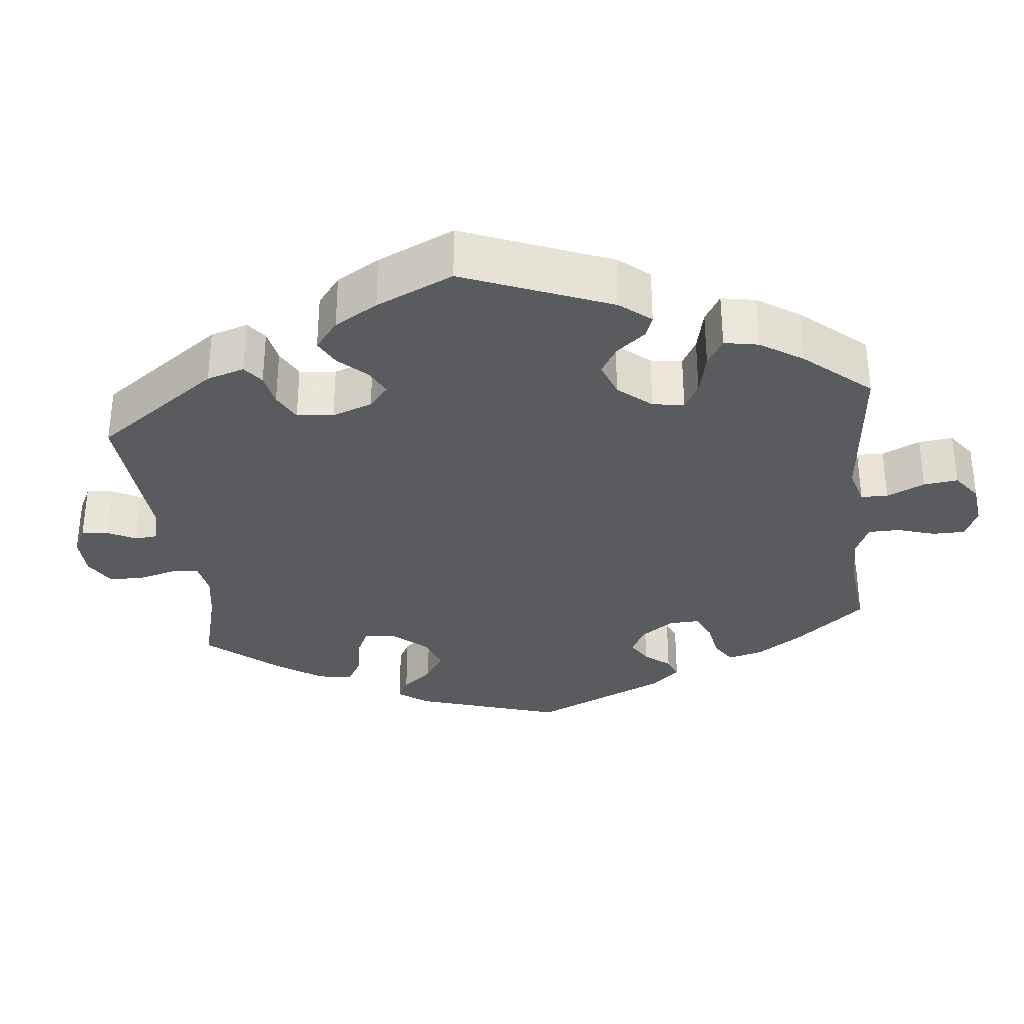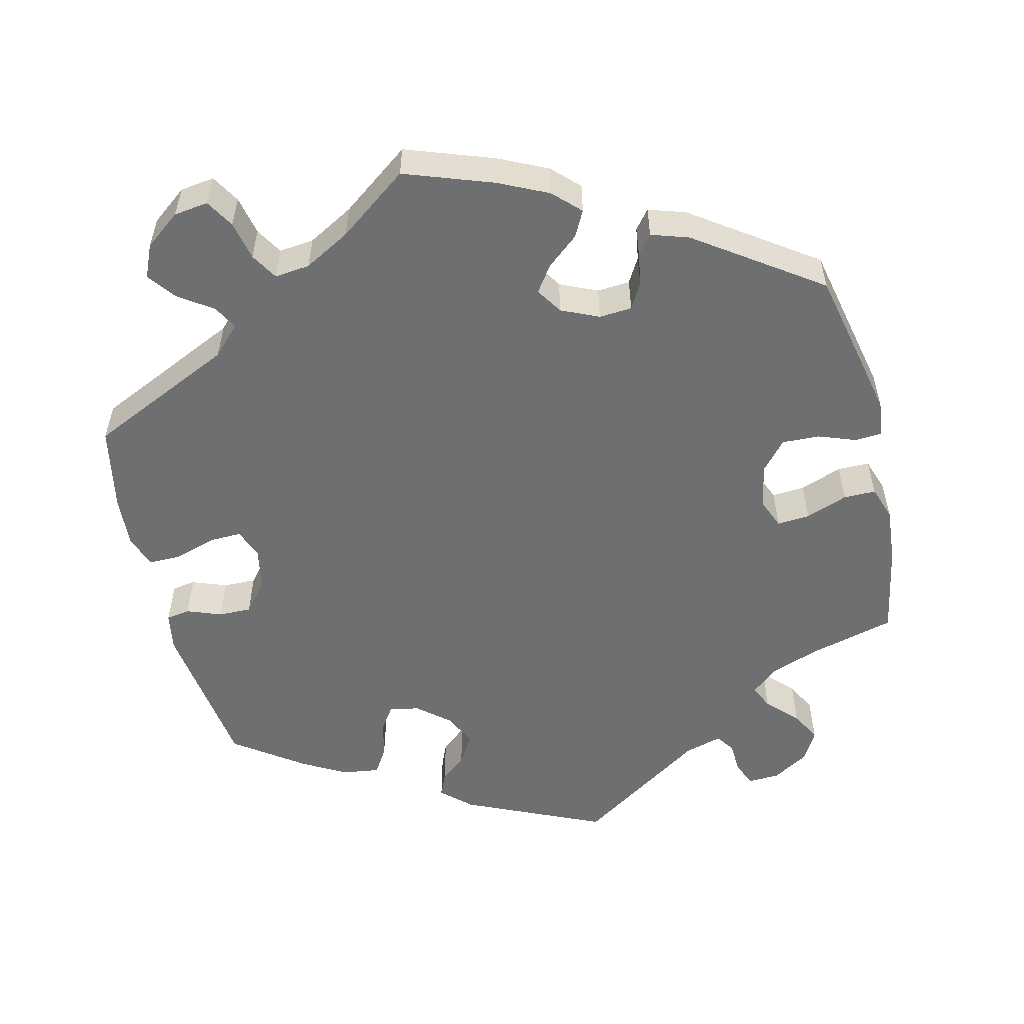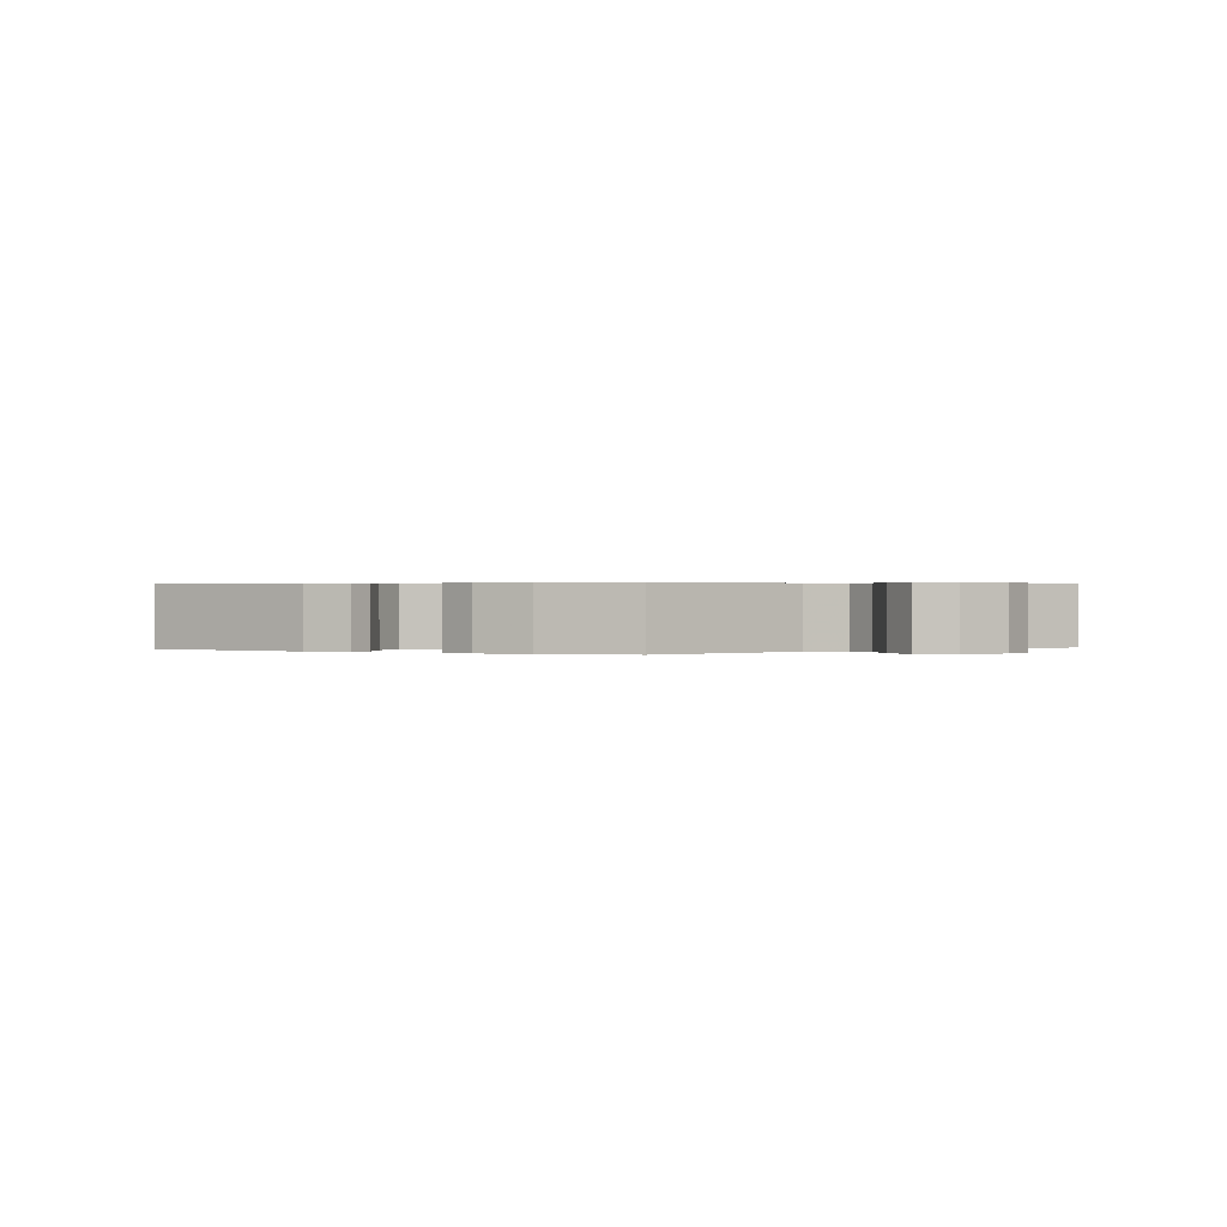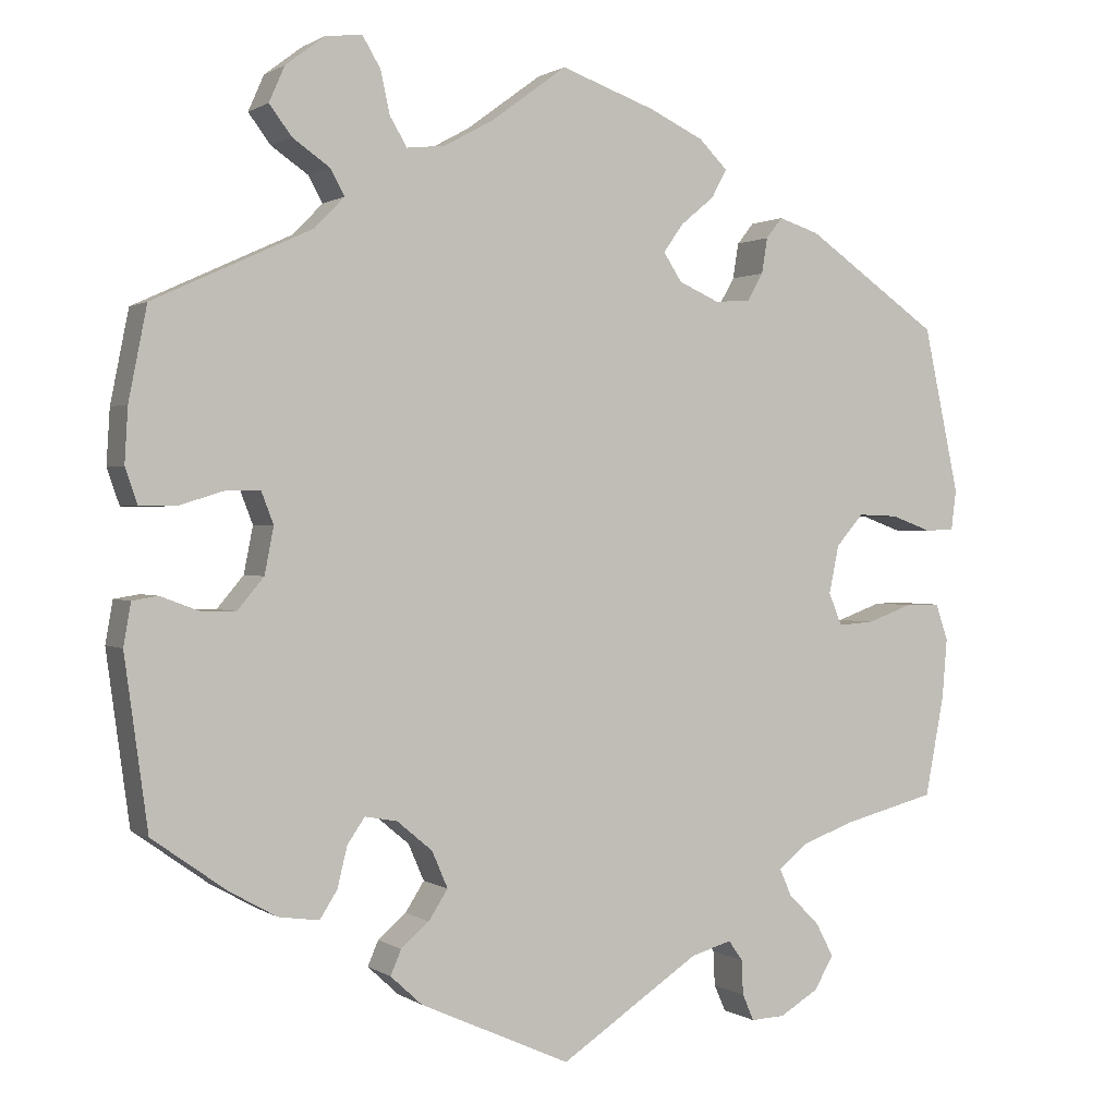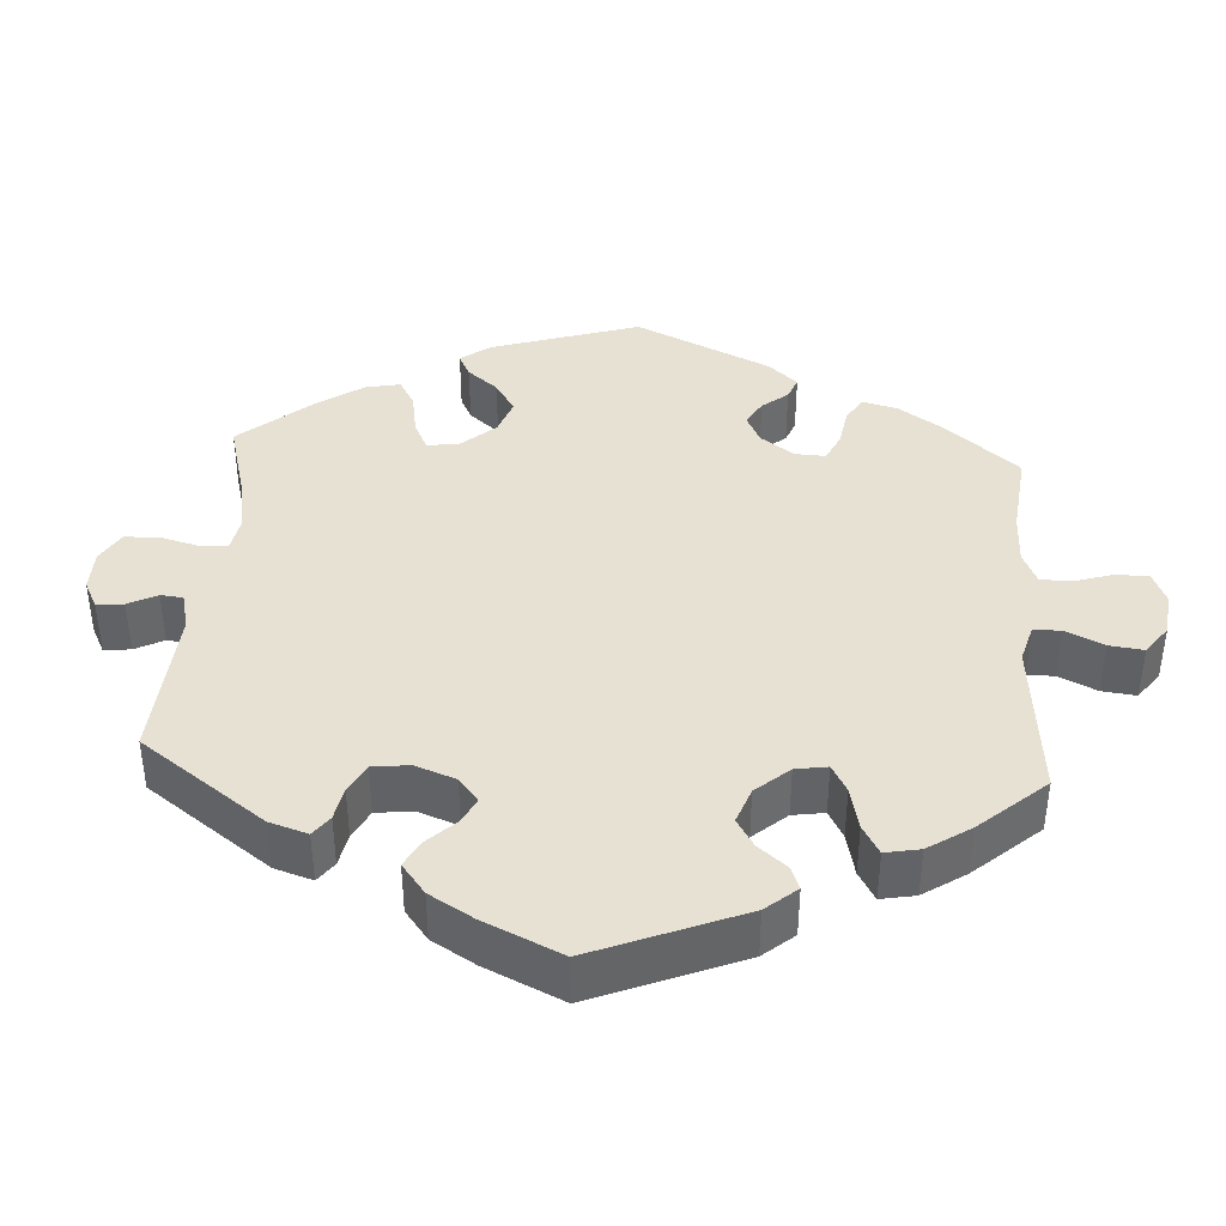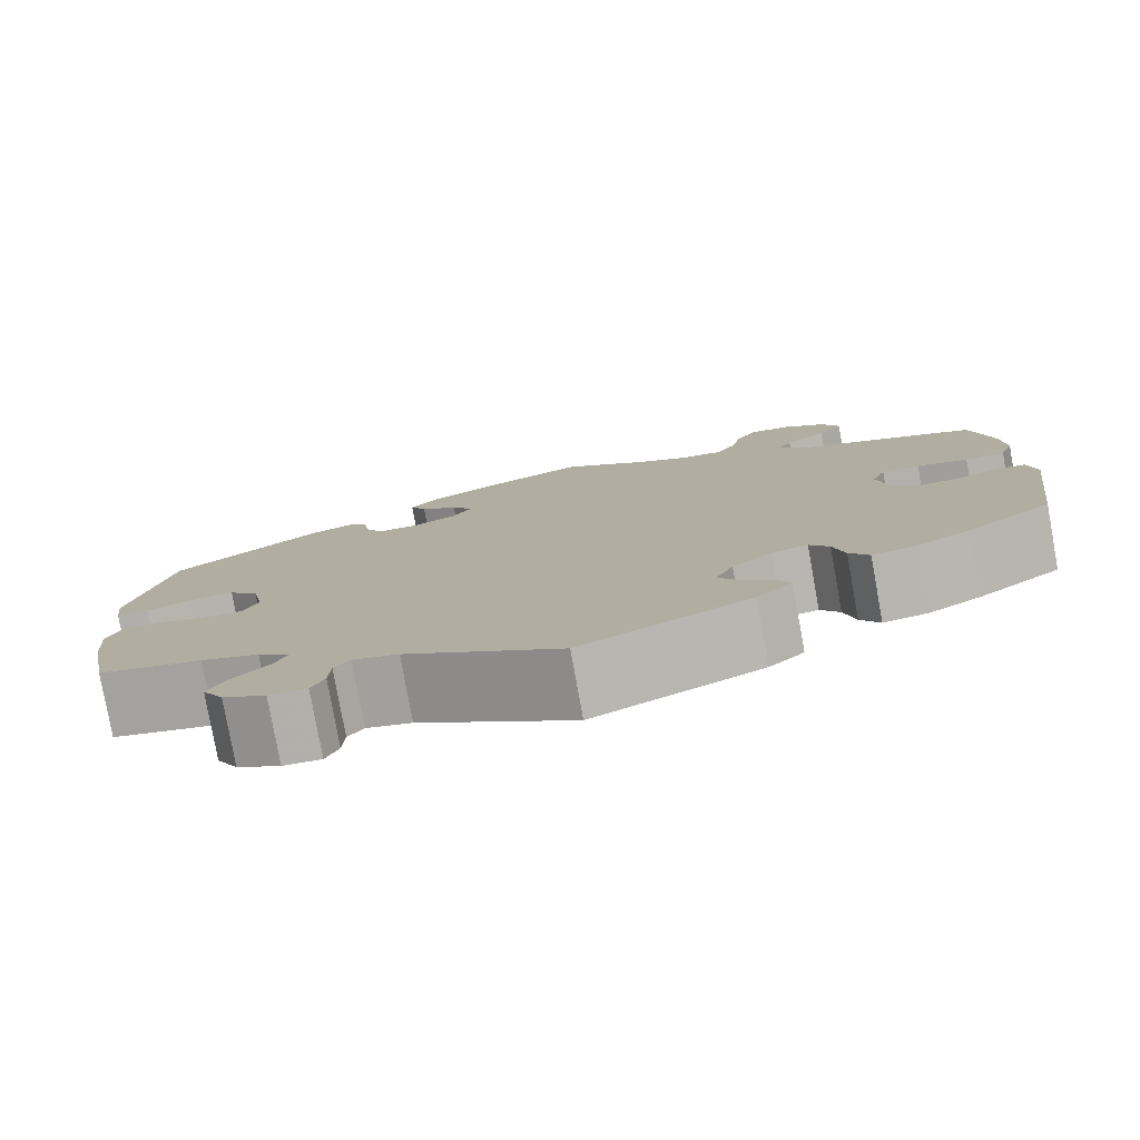
<metadata>
{"format":"obj","ext":"obj","renderer":"f3d","projection":"perspective","resolution":1024,"background":"white","views":[{"elev":-32.1,"azim":-113.6,"up":"+Y"},{"elev":-54.6,"azim":13.6,"up":"+Y"},{"elev":0.5,"azim":-64.2,"up":"+Y"},{"elev":0.9,"azim":-25.7,"up":"+Z"},{"elev":39.6,"azim":-116.2,"up":"+Y"},{"elev":-79.4,"azim":-169.7,"up":"+Z"}]}
</metadata>
<code>
v 0.114 0.07 0.537
v 0.179 0.07 0.506
v 0.213 0.07 0.472
v 0.195 0.07 0.438
v 0.154 0.07 0.404
v 0.13 0.07 0.37
v 0.152 0.07 0.336
v 0.201 0.07 0.314
v 0.244 0.07 0.317
v 0.263 0.07 0.35
v 0.27 0.07 0.393
v 0.29 0.07 0.418
v 0.339 0.07 0.402
v 0.5 0.07 0.29
v 0.543 0.07 0.09
v 0.537 0.07 0.042
v 0.502 0.07 0.04
v 0.453 0.07 0.058
v 0.404 0.07 0.06
v 0.371 0.07 0.022
v 0.359 0.07 -0.036
v 0.375 0.07 -0.075
v 0.418 0.07 -0.072
v 0.473 0.07 -0.052
v 0.515 0.07 -0.052
v 0.53 0.07 -0.096
v 0.524 0.07 -0.168
v 0.501 0.07 -0.289
v 0.388 0.07 -0.318
v 0.325 0.07 -0.341
v 0.29 0.07 -0.37
v 0.304 0.07 -0.402
v 0.342 0.07 -0.44
v 0.363 0.07 -0.48
v 0.34 0.07 -0.52
v 0.293 0.07 -0.548
v 0.252 0.07 -0.55
v 0.238 0.07 -0.518
v 0.236 0.07 -0.476
v 0.219 0.07 -0.452
v 0.17 0.07 -0.466
v 0.001 0.07 -0.578
v -0.181 0.07 -0.496
v -0.219 0.07 -0.461
v -0.206 0.07 -0.431
v -0.172 0.07 -0.402
v -0.149 0.07 -0.366
v -0.168 0.07 -0.322
v -0.211 0.07 -0.286
v -0.25 0.07 -0.279
v -0.271 0.07 -0.31
v -0.283 0.07 -0.359
v -0.304 0.07 -0.392
v -0.353 0.07 -0.385
v -0.41 0.07 -0.353
v -0.5 0.07 -0.289
v -0.528 0.07 -0.084
v -0.519 0.07 -0.033
v -0.488 0.07 -0.028
v -0.443 0.07 -0.045
v -0.4 0.07 -0.046
v -0.368 0.07 -0.008
v -0.357 0.07 0.048
v -0.372 0.07 0.087
v -0.413 0.07 0.086
v -0.468 0.07 0.069
v -0.511 0.07 0.069
v -0.526 0.07 0.112
v -0.522 0.07 0.178
v -0.5 0.07 0.289
v -0.309 0.07 0.377
v -0.273 0.07 0.414
v -0.29 0.07 0.445
v -0.335 0.07 0.476
v -0.362 0.07 0.512
v -0.343 0.07 0.555
v -0.297 0.07 0.59
v -0.252 0.07 0.596
v -0.23 0.07 0.559
v -0.219 0.07 0.508
v -0.198 0.07 0.473
v -0.152 0.07 0.478
v -0.092 0.07 0.511
v -0.001 0.07 0.578
v 0.114 0 0.537
v 0.179 0 0.506
v 0.213 0 0.472
v 0.195 0 0.438
v 0.154 0 0.404
v 0.13 0 0.37
v 0.152 0 0.336
v 0.201 0 0.314
v 0.244 0 0.317
v 0.263 0 0.35
v 0.27 0 0.393
v 0.29 0 0.418
v 0.339 0 0.402
v 0.5 0 0.29
v 0.543 0 0.09
v 0.537 0 0.042
v 0.502 0 0.04
v 0.453 0 0.058
v 0.404 0 0.06
v 0.371 0 0.022
v 0.359 0 -0.036
v 0.375 0 -0.075
v 0.418 0 -0.072
v 0.473 0 -0.052
v 0.515 0 -0.052
v 0.53 0 -0.096
v 0.524 0 -0.168
v 0.501 0 -0.289
v 0.388 0 -0.318
v 0.325 0 -0.341
v 0.29 0 -0.37
v 0.304 0 -0.402
v 0.342 0 -0.44
v 0.363 0 -0.48
v 0.34 0 -0.52
v 0.293 0 -0.548
v 0.252 0 -0.55
v 0.238 0 -0.518
v 0.236 0 -0.476
v 0.219 0 -0.452
v 0.17 0 -0.466
v 0.001 0 -0.578
v -0.181 0 -0.496
v -0.219 0 -0.461
v -0.206 0 -0.431
v -0.172 0 -0.402
v -0.149 0 -0.366
v -0.168 0 -0.322
v -0.211 0 -0.286
v -0.25 0 -0.279
v -0.271 0 -0.31
v -0.283 0 -0.359
v -0.304 0 -0.392
v -0.353 0 -0.385
v -0.41 0 -0.353
v -0.5 0 -0.289
v -0.528 0 -0.084
v -0.519 0 -0.033
v -0.488 0 -0.028
v -0.443 0 -0.045
v -0.4 0 -0.046
v -0.368 0 -0.008
v -0.357 0 0.048
v -0.372 0 0.087
v -0.413 0 0.086
v -0.468 0 0.069
v -0.511 0 0.069
v -0.526 0 0.112
v -0.522 0 0.178
v -0.5 0 0.289
v -0.309 0 0.377
v -0.273 0 0.414
v -0.29 0 0.445
v -0.335 0 0.476
v -0.362 0 0.512
v -0.343 0 0.555
v -0.297 0 0.59
v -0.252 0 0.596
v -0.23 0 0.559
v -0.219 0 0.508
v -0.198 0 0.473
v -0.152 0 0.478
v -0.092 0 0.511
v -0.001 0 0.578
f 83 84 1 2
f 82 83 2 3
f 81 82 3 4
f 77 78 79 80
f 77 80 81
f 76 77 81
f 73 74 75 76
f 72 73 76 81
f 71 72 81 4
f 65 66 67 68
f 64 65 68 69
f 57 58 59 60
f 57 60 61
f 56 57 61
f 55 56 61 62
f 51 52 53 54
f 50 51 54 55
f 43 44 45 46
f 41 42 43 46
f 40 41 46 47
f 36 37 38 39
f 36 39 40
f 35 36 40
f 32 33 34 35
f 31 32 35 40
f 26 27 28 29
f 26 29 30
f 23 24 25 26
f 22 23 26 30
f 21 22 30 31
f 15 16 17 18
f 15 18 19
f 14 15 19
f 13 14 19 20
f 10 11 12 13
f 9 10 13 20
f 70 71 4 5
f 64 69 70 5
f 63 64 5 6
f 50 55 62 63
f 49 50 63 6
f 48 49 6 7
f 47 48 7 8
f 21 31 40 47
f 20 21 47
f 8 9 20 47
f 86 85 168 167
f 87 86 167 166
f 88 87 166 165
f 164 163 162 161
f 165 164 161
f 165 161 160
f 160 159 158 157
f 165 160 157 156
f 88 165 156 155
f 152 151 150 149
f 153 152 149 148
f 144 143 142 141
f 145 144 141
f 145 141 140
f 146 145 140 139
f 138 137 136 135
f 139 138 135 134
f 130 129 128 127
f 130 127 126 125
f 131 130 125 124
f 123 122 121 120
f 124 123 120
f 124 120 119
f 119 118 117 116
f 124 119 116 115
f 113 112 111 110
f 114 113 110
f 110 109 108 107
f 114 110 107 106
f 115 114 106 105
f 102 101 100 99
f 103 102 99
f 103 99 98
f 104 103 98 97
f 97 96 95 94
f 104 97 94 93
f 89 88 155 154
f 89 154 153 148
f 90 89 148 147
f 147 146 139 134
f 90 147 134 133
f 91 90 133 132
f 92 91 132 131
f 131 124 115 105
f 131 105 104
f 131 104 93 92
f 1 85 86 2
f 2 86 87 3
f 3 87 88 4
f 4 88 89 5
f 5 89 90 6
f 6 90 91 7
f 7 91 92 8
f 8 92 93 9
f 9 93 94 10
f 10 94 95 11
f 11 95 96 12
f 12 96 97 13
f 13 97 98 14
f 14 98 99 15
f 15 99 100 16
f 16 100 101 17
f 17 101 102 18
f 18 102 103 19
f 19 103 104 20
f 20 104 105 21
f 21 105 106 22
f 22 106 107 23
f 23 107 108 24
f 24 108 109 25
f 25 109 110 26
f 26 110 111 27
f 27 111 112 28
f 28 112 113 29
f 29 113 114 30
f 30 114 115 31
f 31 115 116 32
f 32 116 117 33
f 33 117 118 34
f 34 118 119 35
f 35 119 120 36
f 36 120 121 37
f 37 121 122 38
f 38 122 123 39
f 39 123 124 40
f 40 124 125 41
f 41 125 126 42
f 42 126 127 43
f 43 127 128 44
f 44 128 129 45
f 45 129 130 46
f 46 130 131 47
f 47 131 132 48
f 48 132 133 49
f 49 133 134 50
f 50 134 135 51
f 51 135 136 52
f 52 136 137 53
f 53 137 138 54
f 54 138 139 55
f 55 139 140 56
f 56 140 141 57
f 57 141 142 58
f 58 142 143 59
f 59 143 144 60
f 60 144 145 61
f 61 145 146 62
f 62 146 147 63
f 63 147 148 64
f 64 148 149 65
f 65 149 150 66
f 66 150 151 67
f 67 151 152 68
f 68 152 153 69
f 69 153 154 70
f 70 154 155 71
f 71 155 156 72
f 72 156 157 73
f 73 157 158 74
f 74 158 159 75
f 75 159 160 76
f 76 160 161 77
f 77 161 162 78
f 78 162 163 79
f 79 163 164 80
f 80 164 165 81
f 81 165 166 82
f 82 166 167 83
f 83 167 168 84
f 84 168 85 1

</code>
